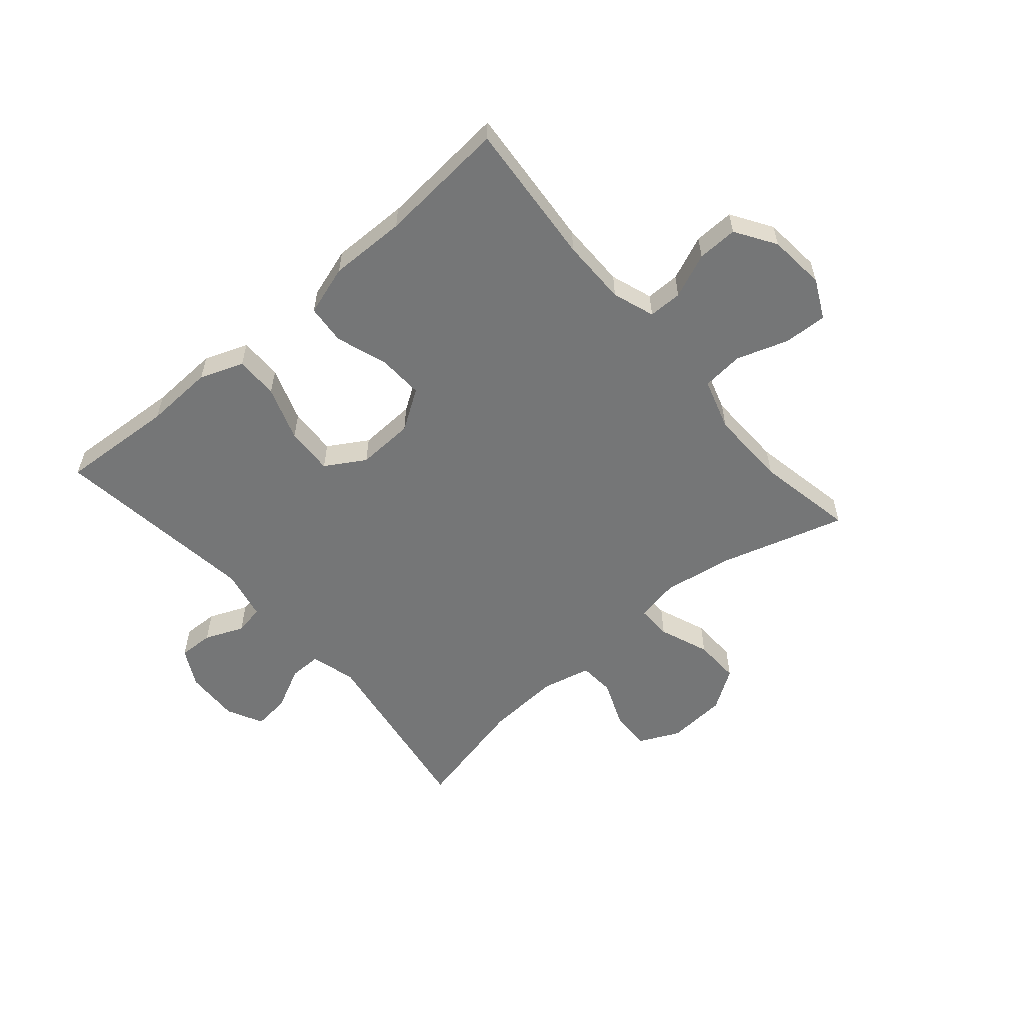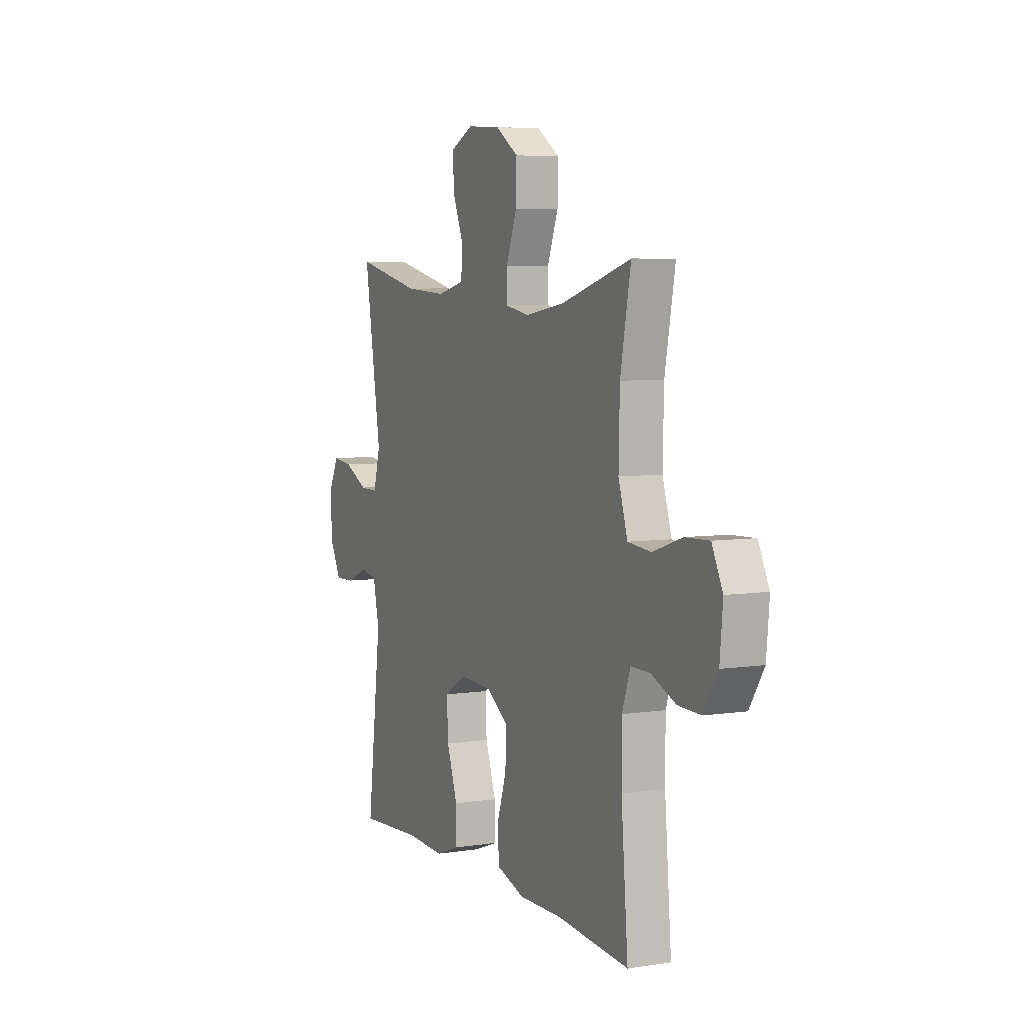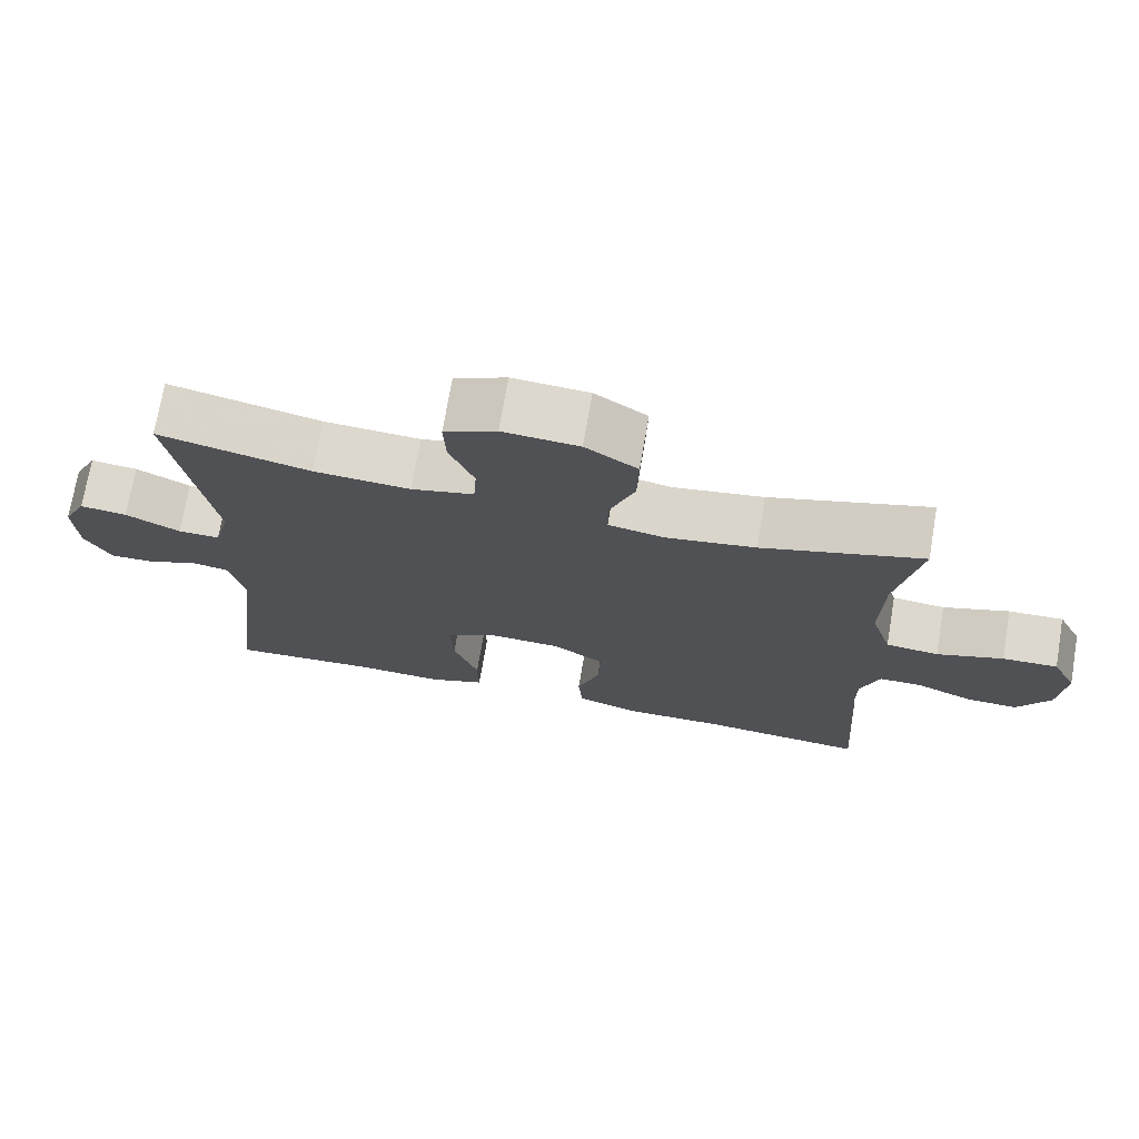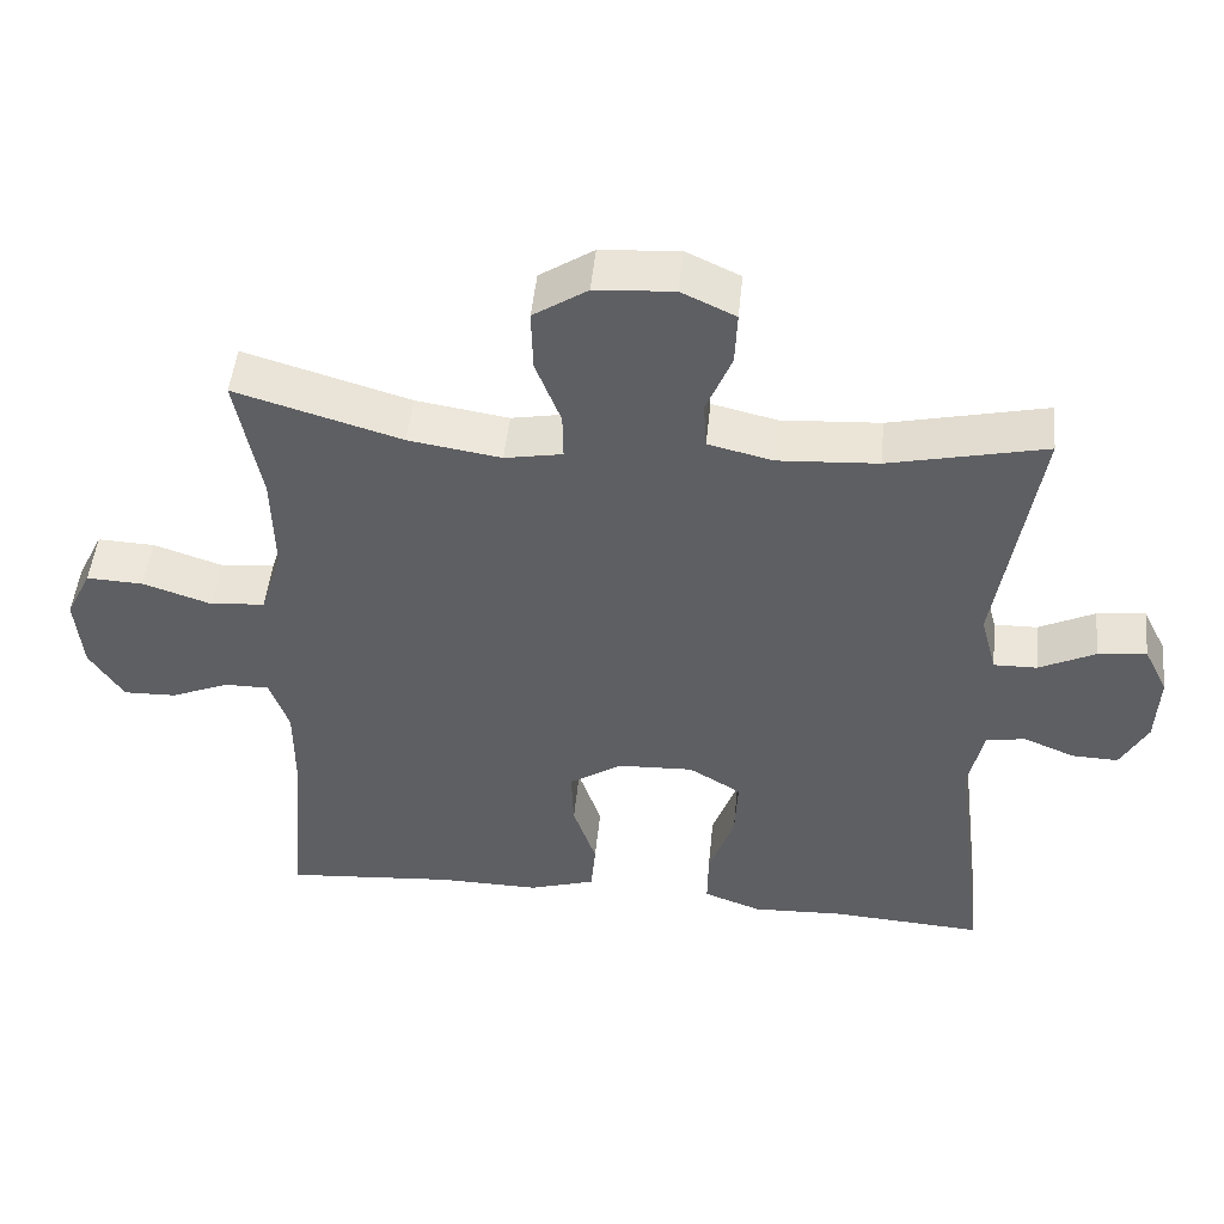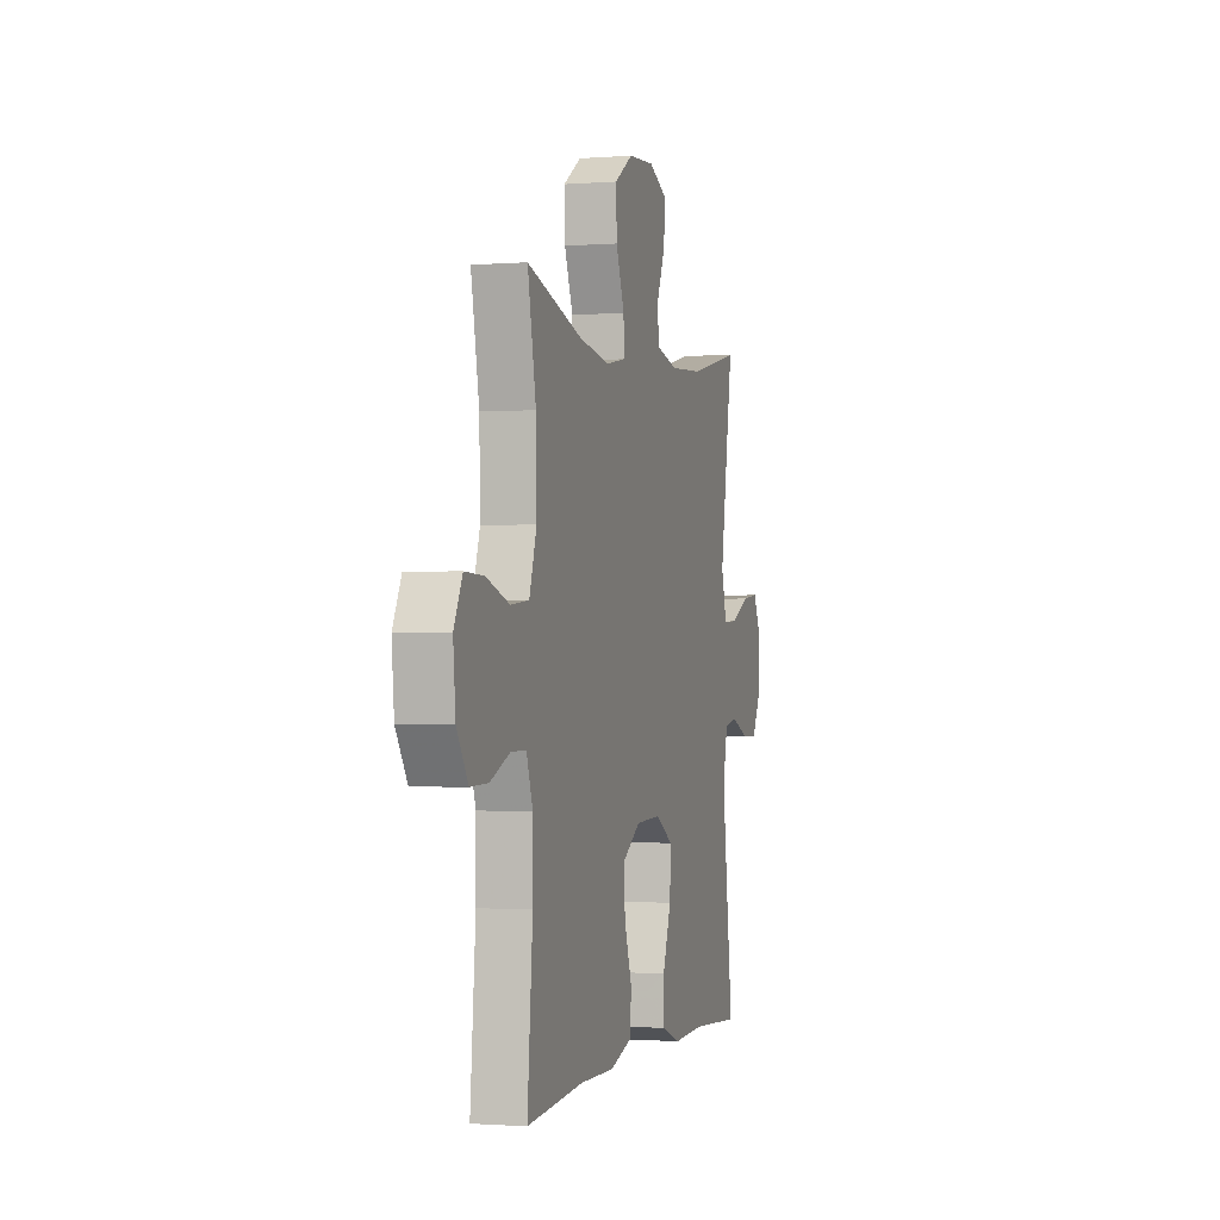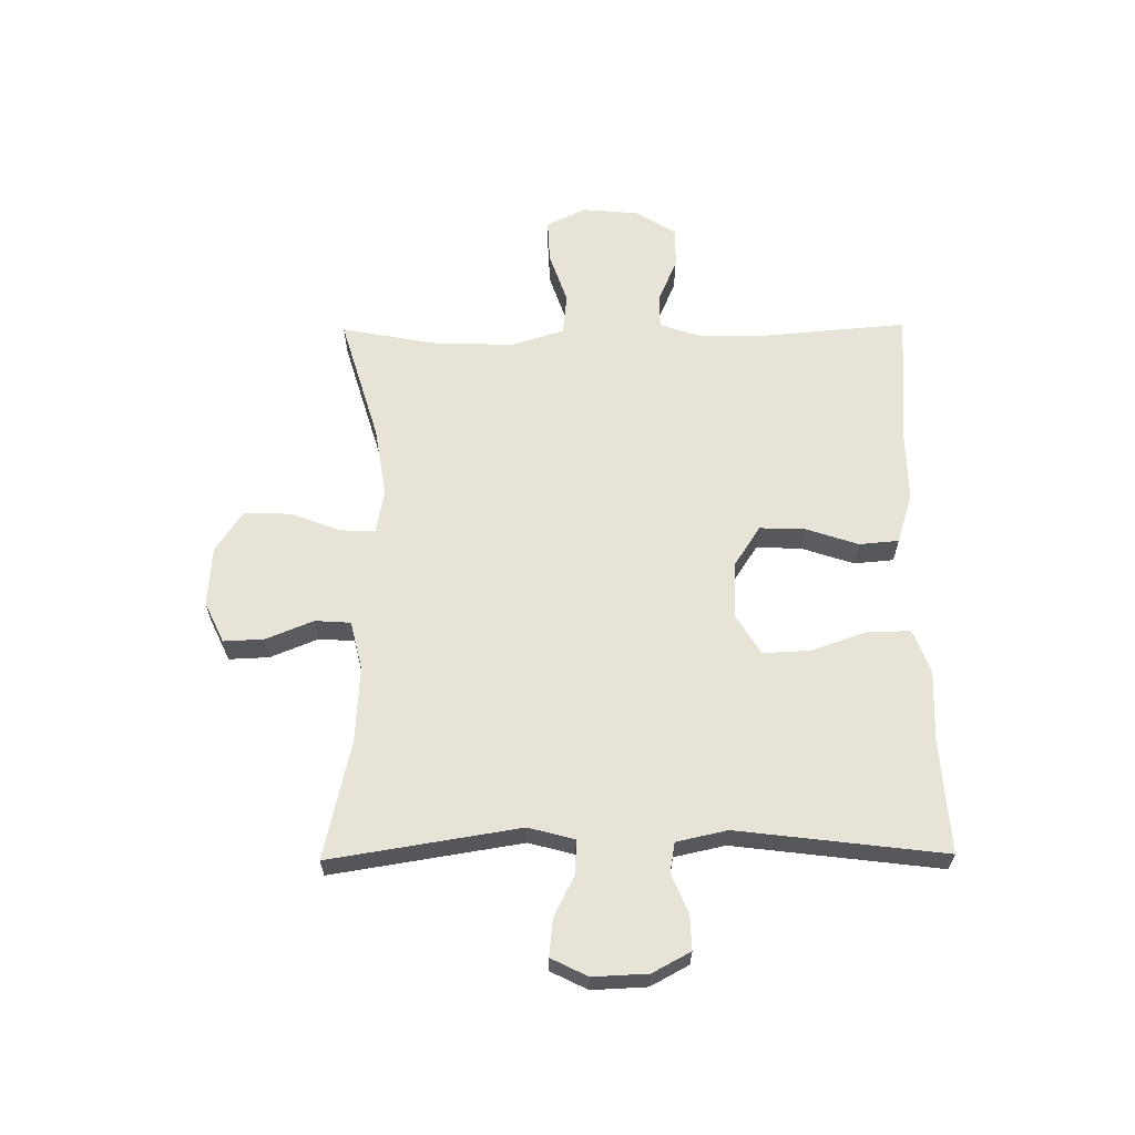
<metadata>
{"format":"obj","ext":"obj","renderer":"f3d","projection":"perspective","resolution":1024,"background":"white","views":[{"elev":-56.7,"azim":-139.3,"up":"+Y"},{"elev":5.9,"azim":-114.8,"up":"+Z"},{"elev":72.2,"azim":-170.3,"up":"+Z"},{"elev":48.7,"azim":5.7,"up":"+Z"},{"elev":-1.1,"azim":-73.9,"up":"+Z"},{"elev":62.4,"azim":89.4,"up":"+Y"}]}
</metadata>
<code>
v -0.5 0.07 0.5
v -0.285 0.07 0.436
v -0.165 0.07 0.417
v -0.09 0.07 0.431
v -0.091 0.07 0.491
v -0.124 0.07 0.577
v -0.126 0.07 0.657
v -0.056 0.07 0.703
v 0.046 0.07 0.71
v 0.116 0.07 0.677
v 0.113 0.07 0.608
v 0.08 0.07 0.527
v 0.084 0.07 0.466
v 0.168 0.07 0.446
v 0.297 0.07 0.454
v 0.5 0.07 0.5
v 0.448 0.07 0.175
v 0.469 0.07 0.097
v 0.525 0.07 0.098
v 0.598 0.07 0.134
v 0.661 0.07 0.141
v 0.692 0.07 0.079
v 0.688 0.07 -0.015
v 0.653 0.07 -0.08
v 0.593 0.07 -0.078
v 0.526 0.07 -0.05
v 0.475 0.07 -0.059
v 0.456 0.07 -0.146
v 0.5 0.07 -0.5
v 0.303 0.07 -0.487
v 0.184 0.07 -0.492
v 0.109 0.07 -0.464
v 0.11 0.07 -0.39
v 0.143 0.07 -0.296
v 0.147 0.07 -0.214
v 0.079 0.07 -0.173
v -0.019 0.07 -0.177
v -0.088 0.07 -0.222
v -0.085 0.07 -0.3
v -0.055 0.07 -0.389
v -0.061 0.07 -0.457
v -0.147 0.07 -0.484
v -0.279 0.07 -0.482
v -0.5 0.07 -0.5
v -0.479 0.07 -0.252
v -0.479 0.07 -0.138
v -0.504 0.07 -0.066
v -0.562 0.07 -0.066
v -0.638 0.07 -0.098
v -0.707 0.07 -0.1
v -0.751 0.07 -0.031
v -0.76 0.07 0.067
v -0.727 0.07 0.134
v -0.653 0.07 0.131
v -0.564 0.07 0.101
v -0.493 0.07 0.108
v -0.465 0.07 0.197
v -0.468 0.07 0.331
v -0.5 0 0.5
v -0.285 0 0.436
v -0.165 0 0.417
v -0.09 0 0.431
v -0.091 0 0.491
v -0.124 0 0.577
v -0.126 0 0.657
v -0.056 0 0.703
v 0.046 0 0.71
v 0.116 0 0.677
v 0.113 0 0.608
v 0.08 0 0.527
v 0.084 0 0.466
v 0.168 0 0.446
v 0.297 0 0.454
v 0.5 0 0.5
v 0.448 0 0.175
v 0.469 0 0.097
v 0.525 0 0.098
v 0.598 0 0.134
v 0.661 0 0.141
v 0.692 0 0.079
v 0.688 0 -0.015
v 0.653 0 -0.08
v 0.593 0 -0.078
v 0.526 0 -0.05
v 0.475 0 -0.059
v 0.456 0 -0.146
v 0.5 0 -0.5
v 0.303 0 -0.487
v 0.184 0 -0.492
v 0.109 0 -0.464
v 0.11 0 -0.39
v 0.143 0 -0.296
v 0.147 0 -0.214
v 0.079 0 -0.173
v -0.019 0 -0.177
v -0.088 0 -0.222
v -0.085 0 -0.3
v -0.055 0 -0.389
v -0.061 0 -0.457
v -0.147 0 -0.484
v -0.279 0 -0.482
v -0.5 0 -0.5
v -0.479 0 -0.252
v -0.479 0 -0.138
v -0.504 0 -0.066
v -0.562 0 -0.066
v -0.638 0 -0.098
v -0.707 0 -0.1
v -0.751 0 -0.031
v -0.76 0 0.067
v -0.727 0 0.134
v -0.653 0 0.131
v -0.564 0 0.101
v -0.493 0 0.108
v -0.465 0 0.197
v -0.468 0 0.331
f 52 53 54 55
f 52 55 56
f 51 52 56
f 48 49 50 51
f 47 48 51 56
f 46 47 56 57
f 43 44 45
f 43 45 46 57
f 39 40 41 42
f 38 39 42 43
f 31 32 33 34
f 30 31 34 35
f 28 29 30 35
f 27 28 35 36
f 23 24 25 26
f 23 26 27
f 22 23 27
f 19 20 21 22
f 18 19 22 27
f 17 18 27 36
f 15 16 17 36
f 9 10 11 12
f 9 12 13
f 8 9 13
f 5 6 7 8
f 4 5 8 13
f 58 1 2
f 58 2 3
f 38 43 57 58
f 37 38 58 3
f 14 15 36 37
f 4 13 14 37
f 3 4 37
f 113 112 111 110
f 114 113 110
f 114 110 109
f 109 108 107 106
f 114 109 106 105
f 115 114 105 104
f 103 102 101
f 115 104 103 101
f 100 99 98 97
f 101 100 97 96
f 92 91 90 89
f 93 92 89 88
f 93 88 87 86
f 94 93 86 85
f 84 83 82 81
f 85 84 81
f 85 81 80
f 80 79 78 77
f 85 80 77 76
f 94 85 76 75
f 94 75 74 73
f 70 69 68 67
f 71 70 67
f 71 67 66
f 66 65 64 63
f 71 66 63 62
f 60 59 116
f 61 60 116
f 116 115 101 96
f 61 116 96 95
f 95 94 73 72
f 95 72 71 62
f 95 62 61
f 1 59 60 2
f 2 60 61 3
f 3 61 62 4
f 4 62 63 5
f 5 63 64 6
f 6 64 65 7
f 7 65 66 8
f 8 66 67 9
f 9 67 68 10
f 10 68 69 11
f 11 69 70 12
f 12 70 71 13
f 13 71 72 14
f 14 72 73 15
f 15 73 74 16
f 16 74 75 17
f 17 75 76 18
f 18 76 77 19
f 19 77 78 20
f 20 78 79 21
f 21 79 80 22
f 22 80 81 23
f 23 81 82 24
f 24 82 83 25
f 25 83 84 26
f 26 84 85 27
f 27 85 86 28
f 28 86 87 29
f 29 87 88 30
f 30 88 89 31
f 31 89 90 32
f 32 90 91 33
f 33 91 92 34
f 34 92 93 35
f 35 93 94 36
f 36 94 95 37
f 37 95 96 38
f 38 96 97 39
f 39 97 98 40
f 40 98 99 41
f 41 99 100 42
f 42 100 101 43
f 43 101 102 44
f 44 102 103 45
f 45 103 104 46
f 46 104 105 47
f 47 105 106 48
f 48 106 107 49
f 49 107 108 50
f 50 108 109 51
f 51 109 110 52
f 52 110 111 53
f 53 111 112 54
f 54 112 113 55
f 55 113 114 56
f 56 114 115 57
f 57 115 116 58
f 58 116 59 1

</code>
